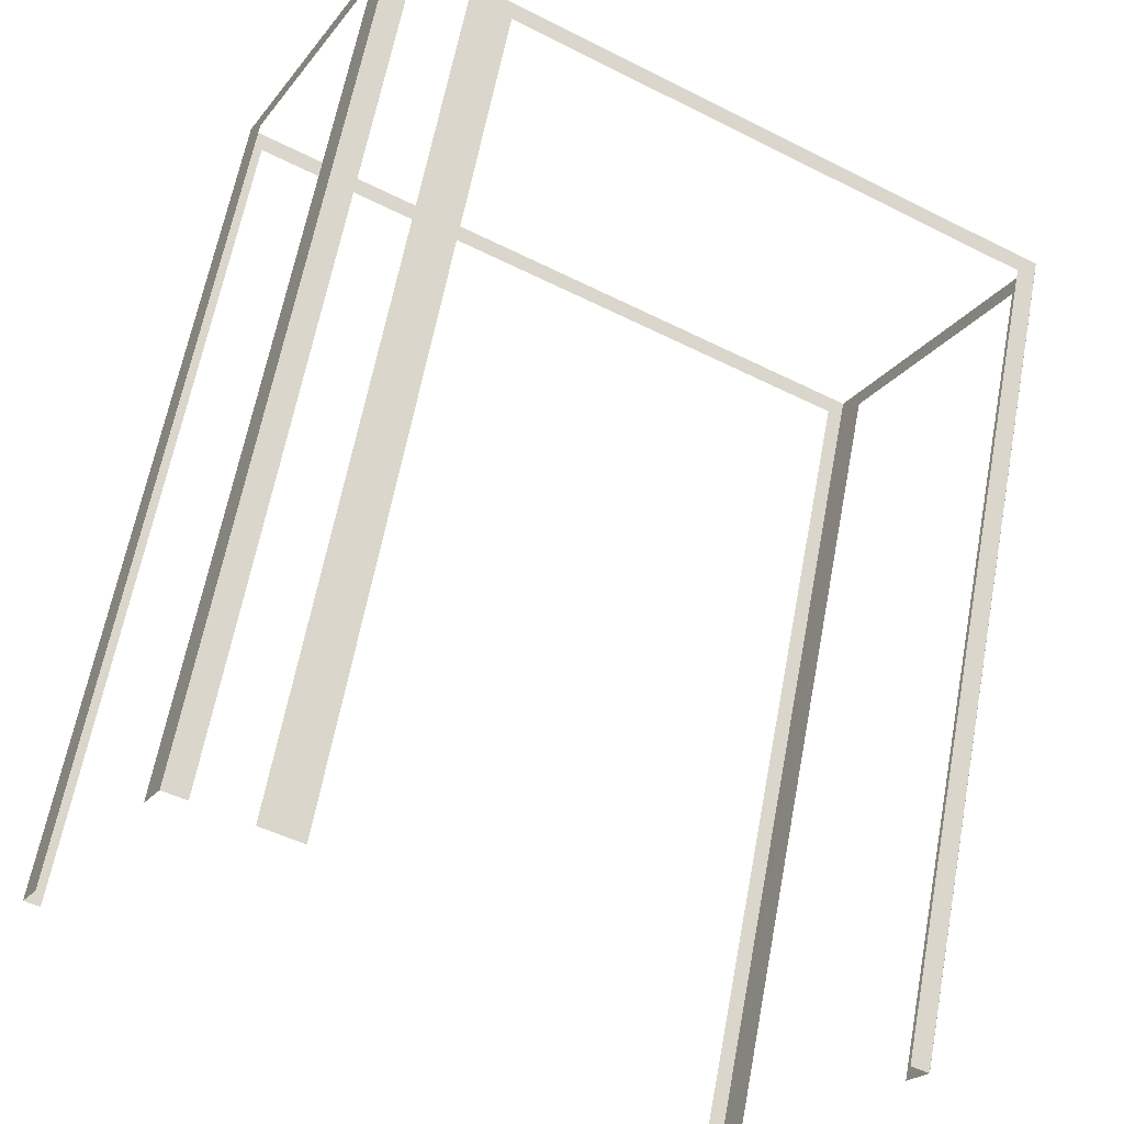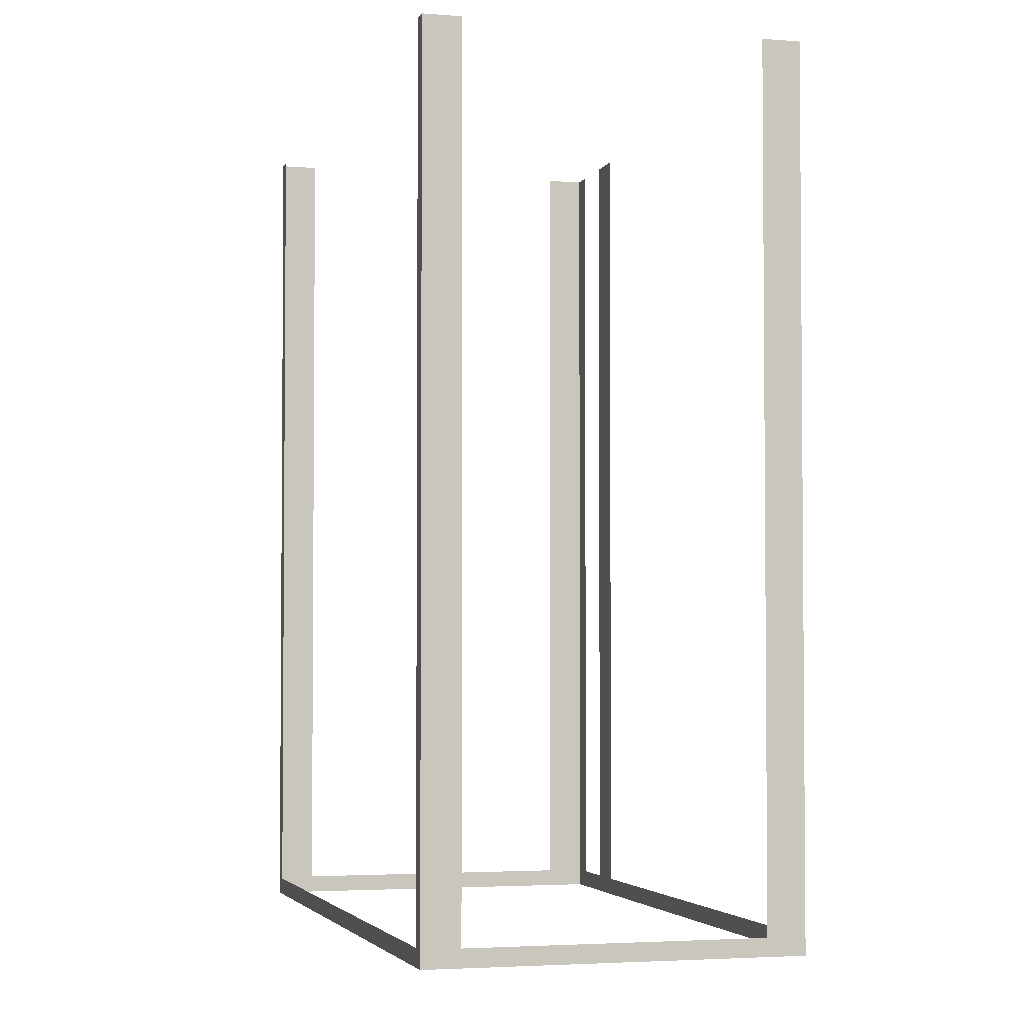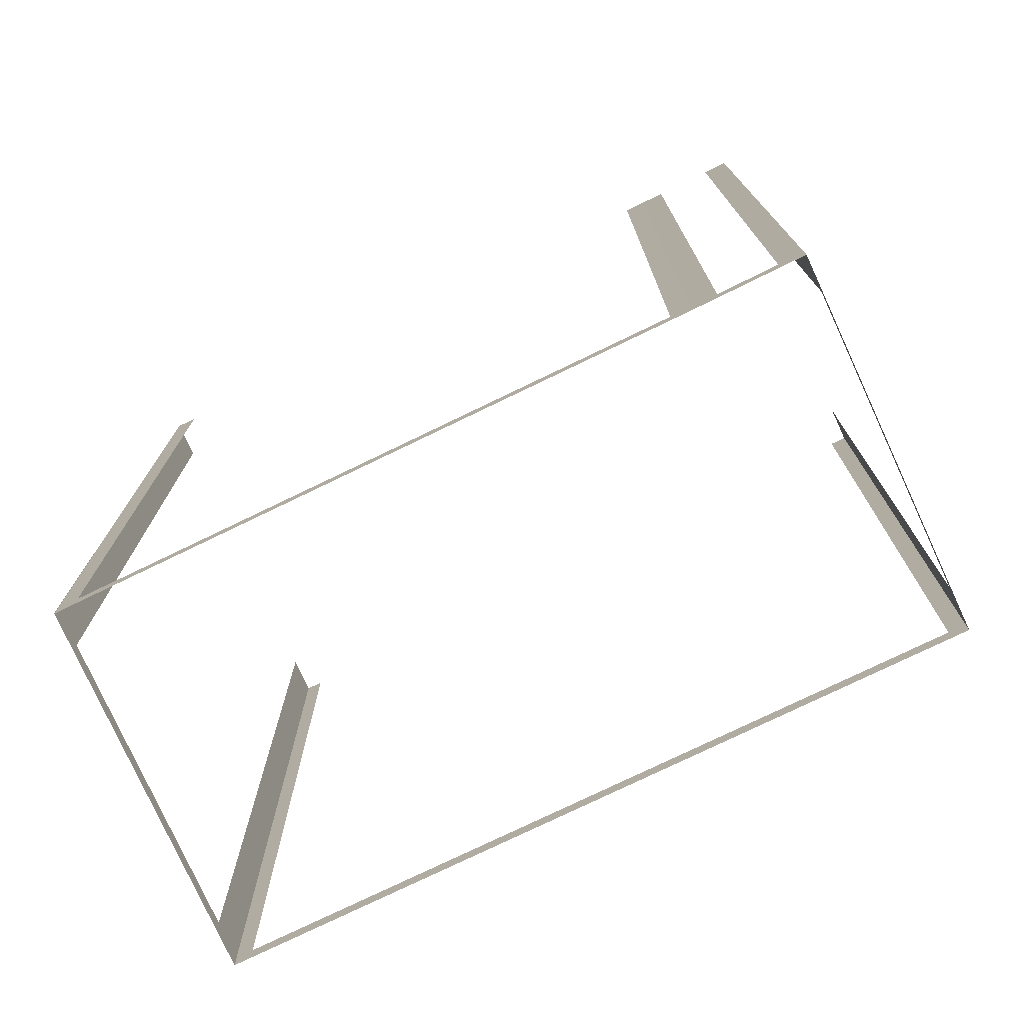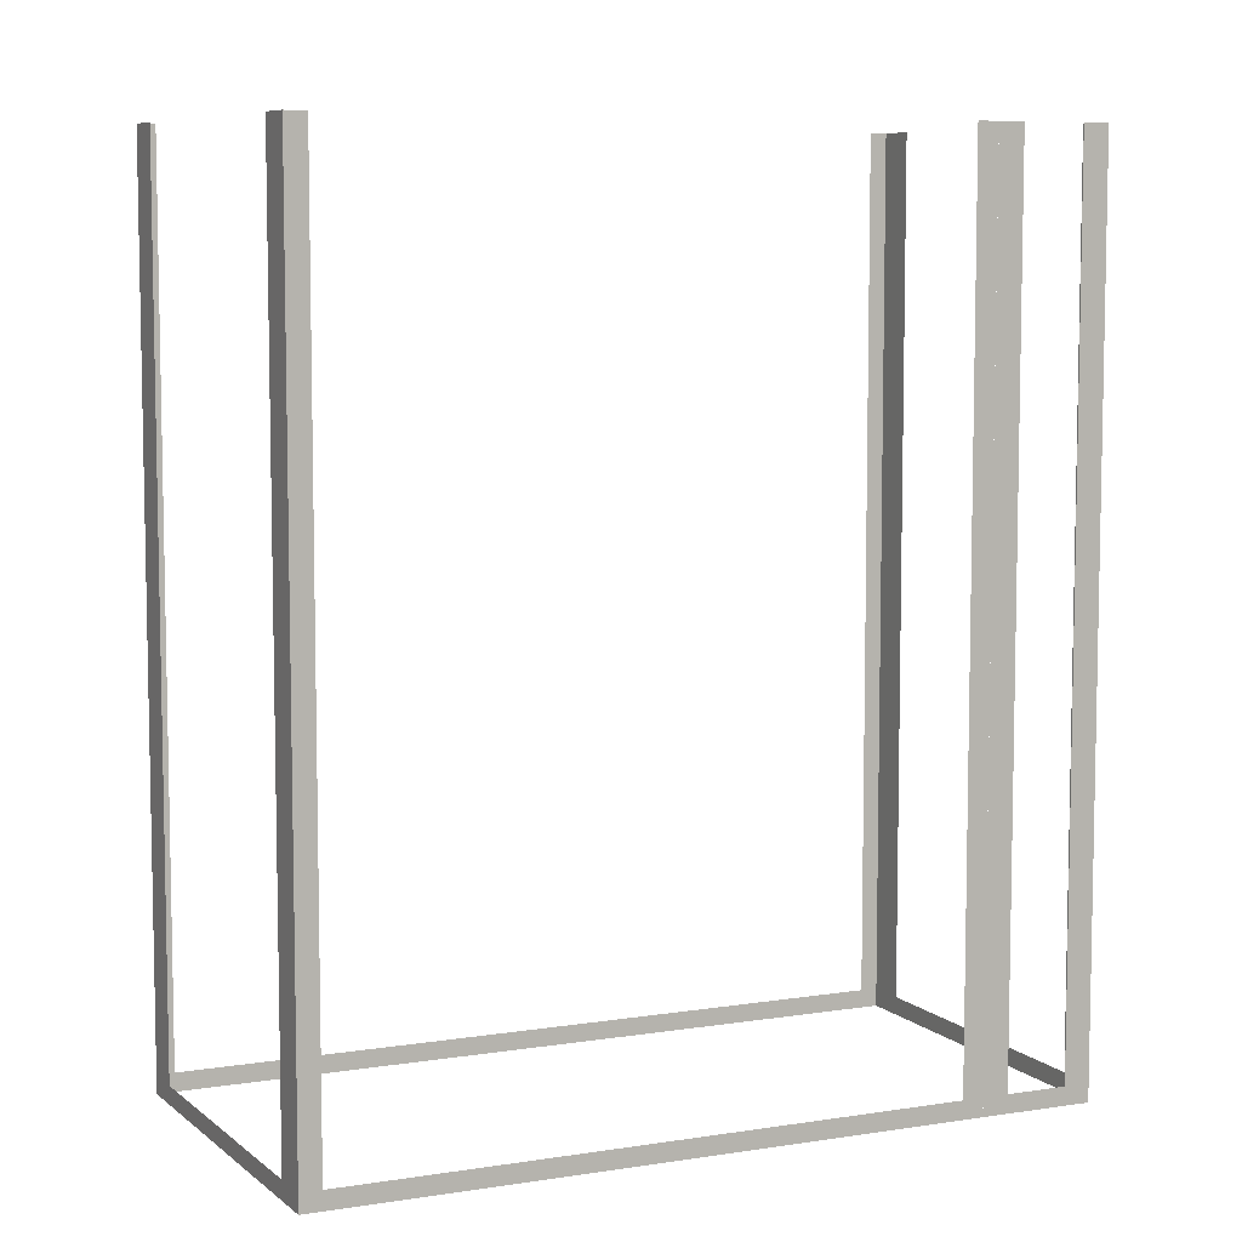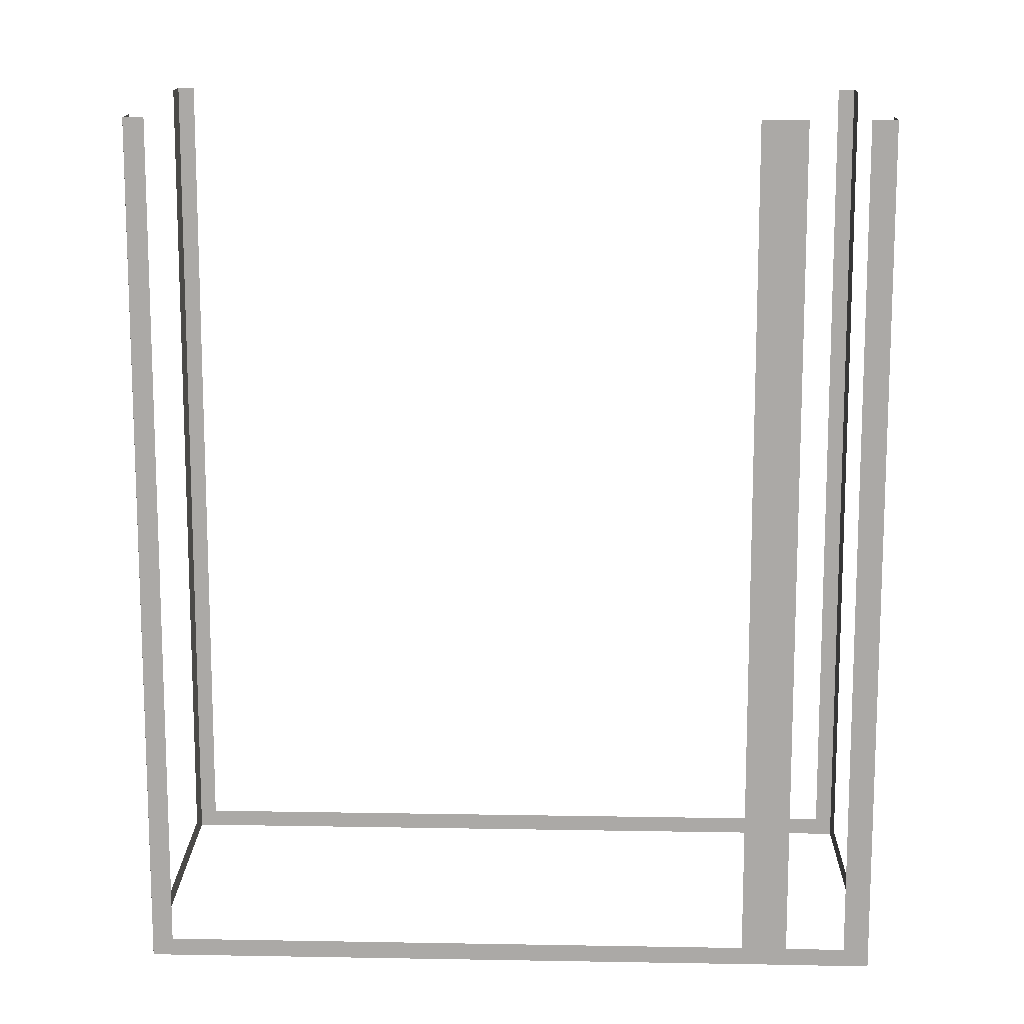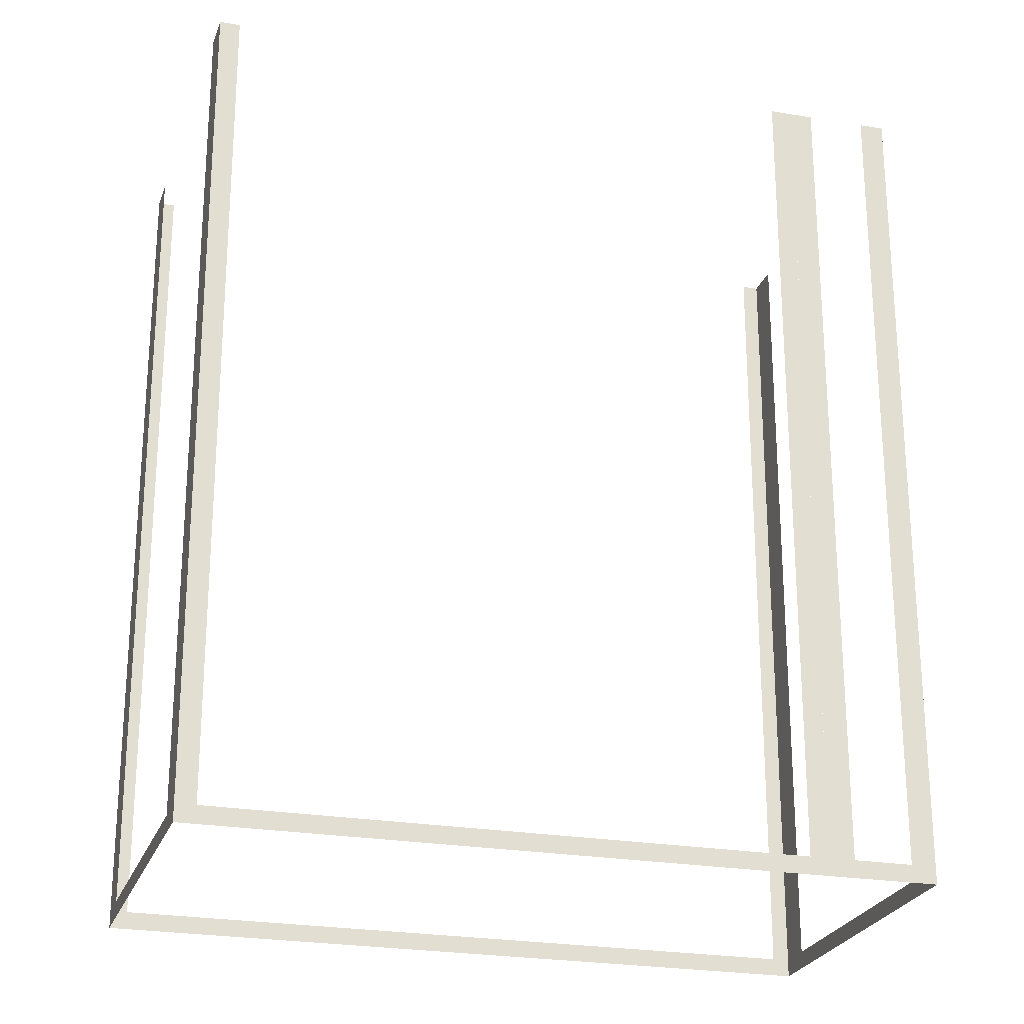
<metadata>
{"format":"obj","ext":"obj","renderer":"f3d","projection":"perspective","resolution":1024,"background":"white","views":[{"elev":62.5,"azim":10.7,"up":"+Y"},{"elev":-3.2,"azim":46.6,"up":"+Z"},{"elev":-76.8,"azim":177.4,"up":"+Z"},{"elev":7.6,"azim":127.0,"up":"+Z"},{"elev":14.0,"azim":153.9,"up":"+Z"},{"elev":-24.7,"azim":136.0,"up":"+Z"}]}
</metadata>
<code>
o geometryt000010000010000110010110000110000110100000110010st1
v 1025 -28.3 466.2
v 1024 -29.04 484.4
v 1025 -28.3 484.4
v 1028 -22.66 466.2
v 1024 -29.04 465.8
v 1028 -22.66 484.4
v 1028 -21.92 484.4
v 1028 -21.92 465.8
v 1038 -36.46 466.2
v 1038 -36.63 484.4
v 1038 -36.46 484.4
v 1025 -29.21 466.2
v 1038 -36.63 465.8
v 1025 -29.21 484.4
v 1024 -29.04 484.4
v 1024 -29.04 465.8
v 1028 -22.18 466.2
v 1028 -21.92 484.4
v 1028 -22.18 484.4
v 1030 -23.05 465.8
v 1030 -22.79 466.2
v 1028 -21.92 465.8
v 1030 -22.79 484.4
v 1030 -23.05 484.4
v 1030 -23.26 466.2
v 1030 -23.05 484.4
v 1030 -23.26 484.4
v 1042 -29.3 466.2
v 1036 -26 465.8
v 1030 -23.05 465.8
v 1042 -29.3 484.4
v 1042 -29.51 484.4
v 1042 -29.51 465.8
v 1039 -27.99 465.8
v 1042 -30.24 466.2
v 1042 -29.51 484.4
v 1042 -30.24 484.4
v 1038 -36.63 465.8
v 1039 -35.9 466.2
v 1042 -29.51 465.8
v 1039 -35.9 484.4
v 1038 -36.63 484.4
f 1 2 3
f 4 5 1
f 2 1 5
f 6 7 4
f 7 8 4
f 8 5 4
f 9 10 11
f 12 13 9
f 10 9 13
f 14 15 12
f 15 16 12
f 16 13 12
f 20 17 21
f 18 17 22
f 23 24 21
f 24 20 21
f 25 26 27
f 25 28 29
f 29 30 25
f 26 25 30
f 31 32 28
f 32 33 28
f 33 34 28
f 29 28 34
f 35 36 37
f 38 35 39
f 38 40 35
f 36 35 40
f 41 42 39
f 42 38 39
f 17 18 19
f 20 22 17

</code>
